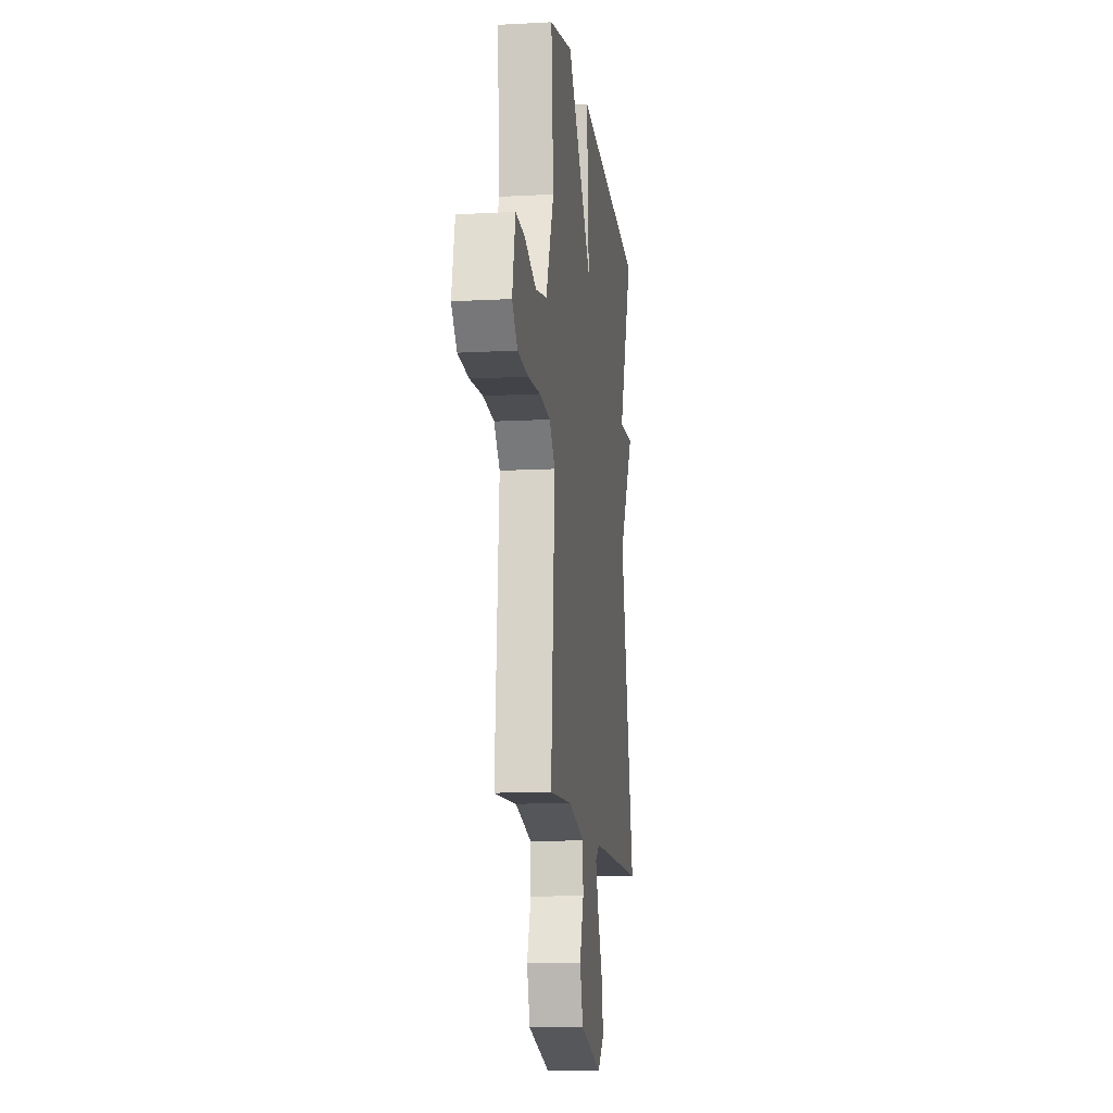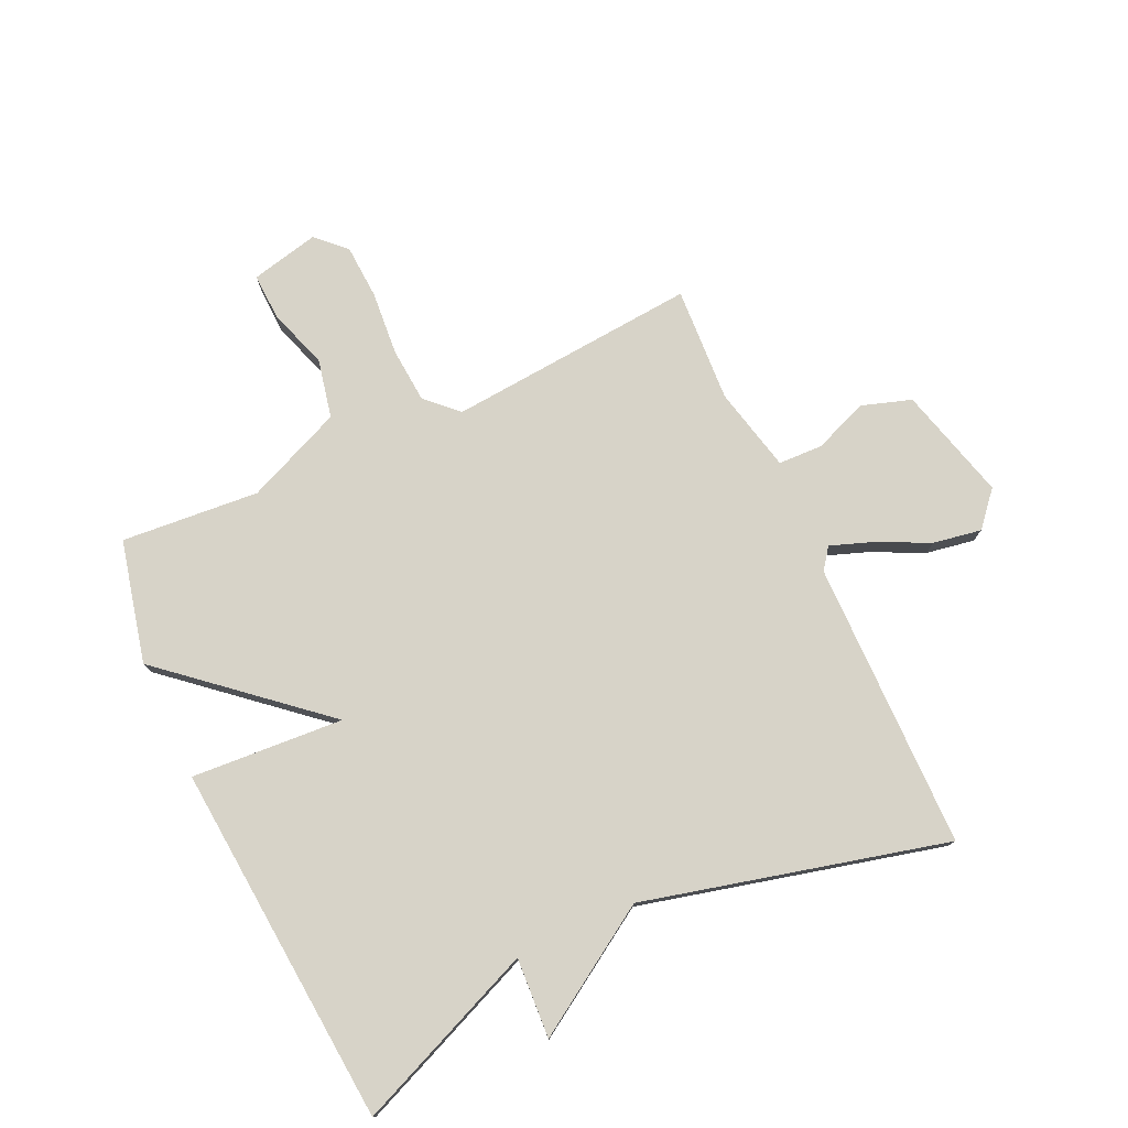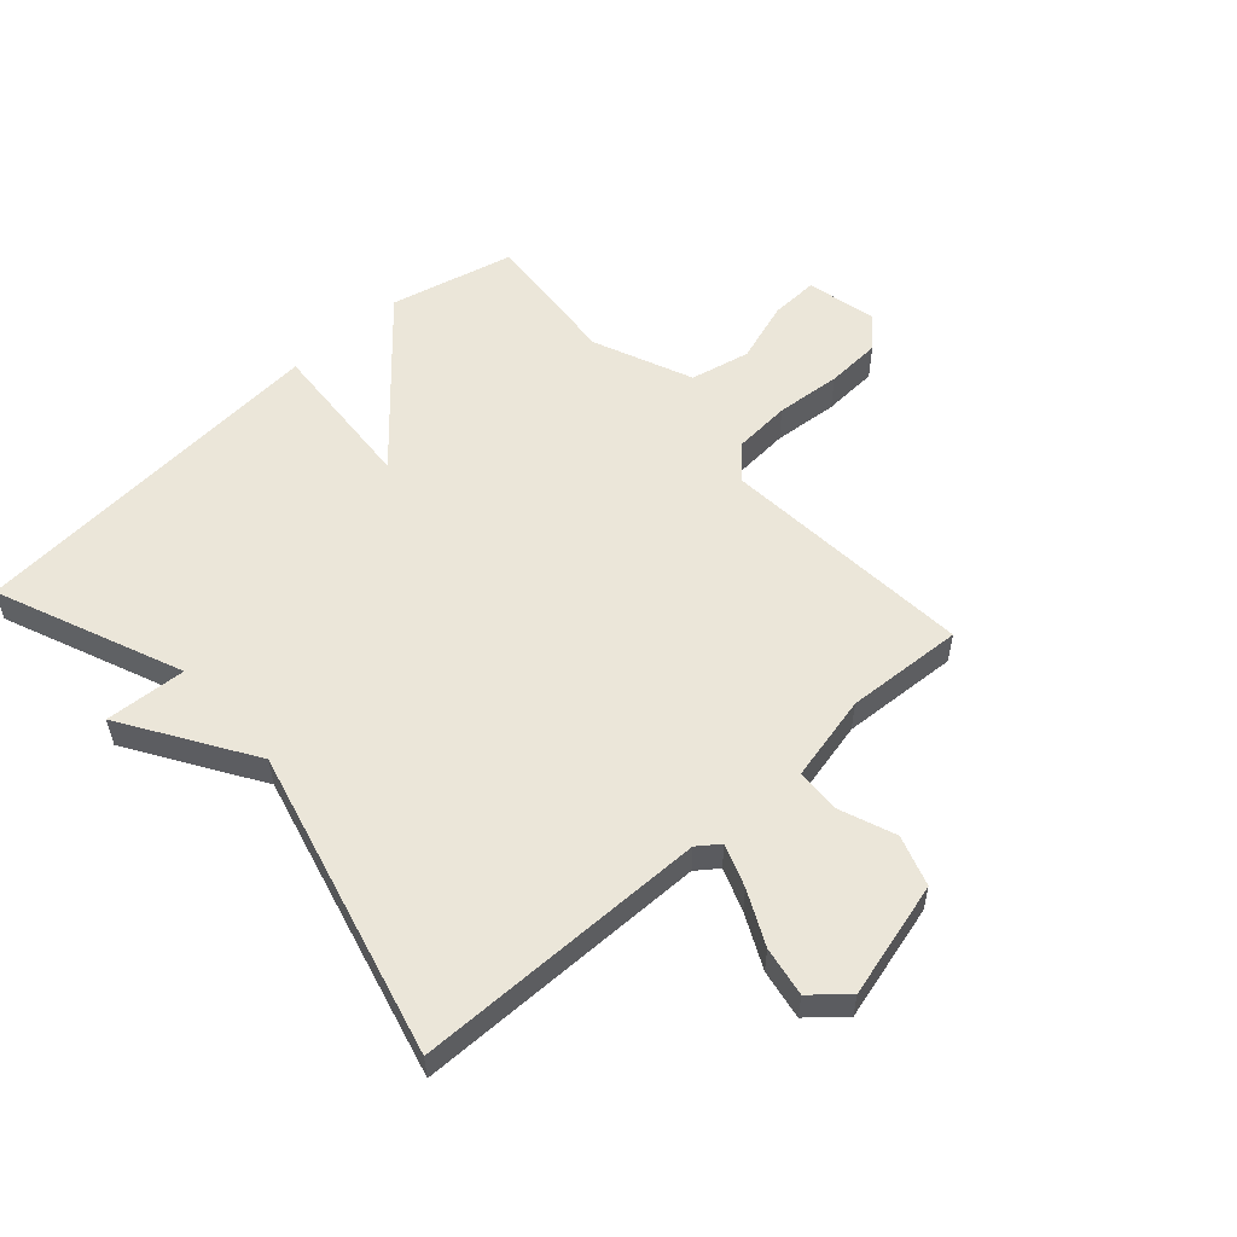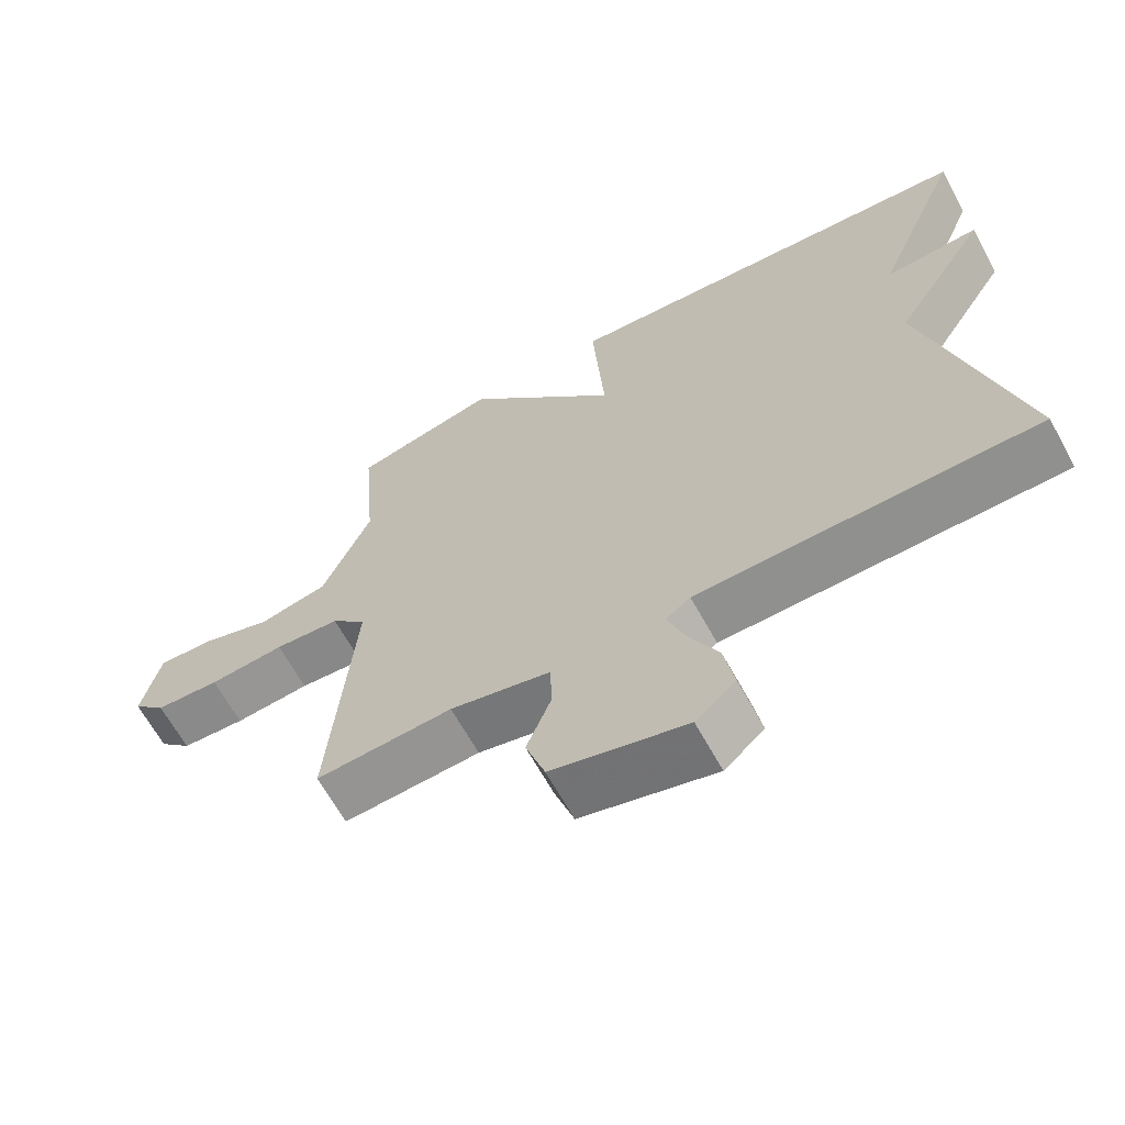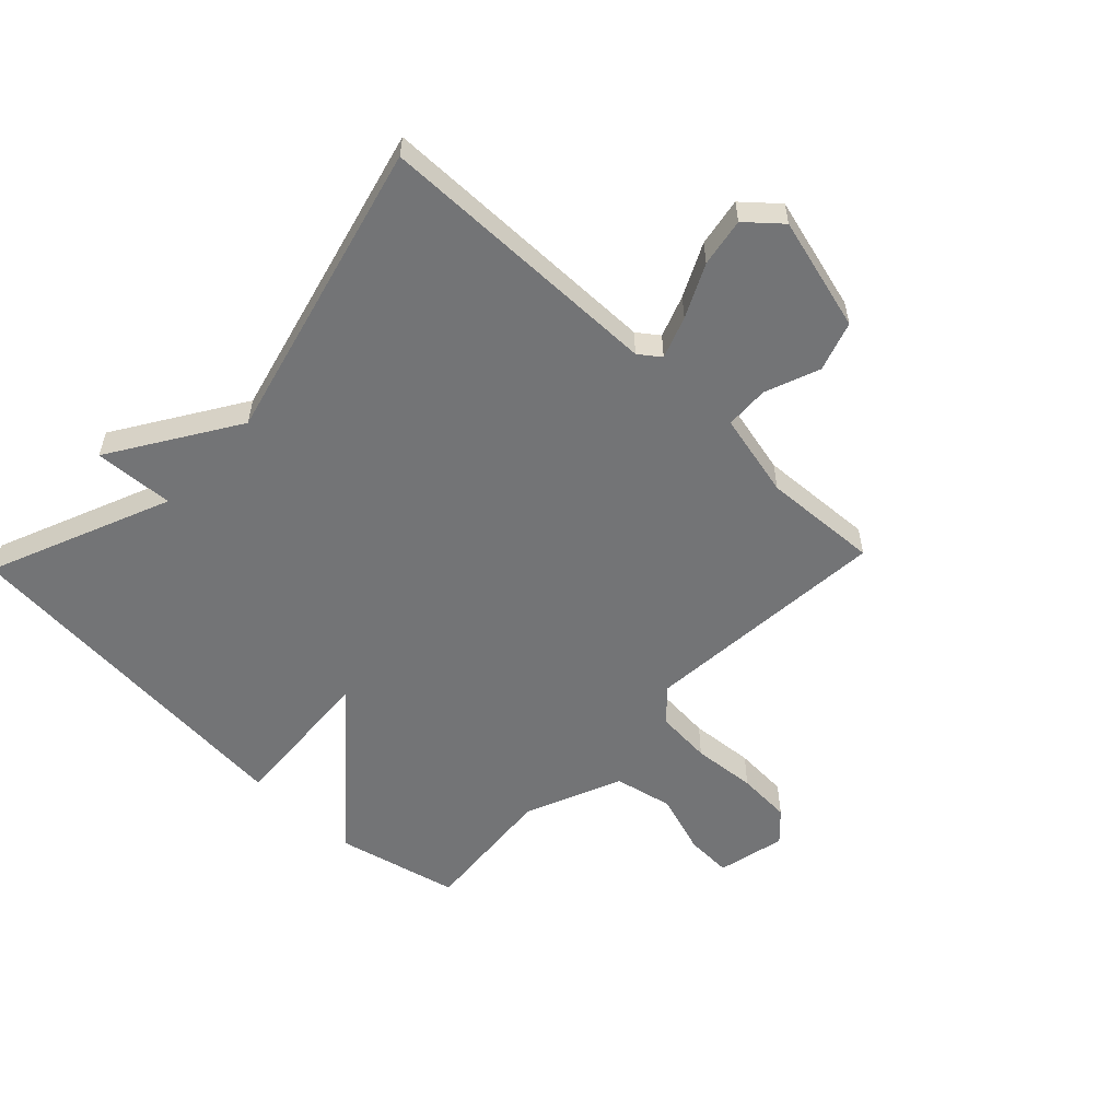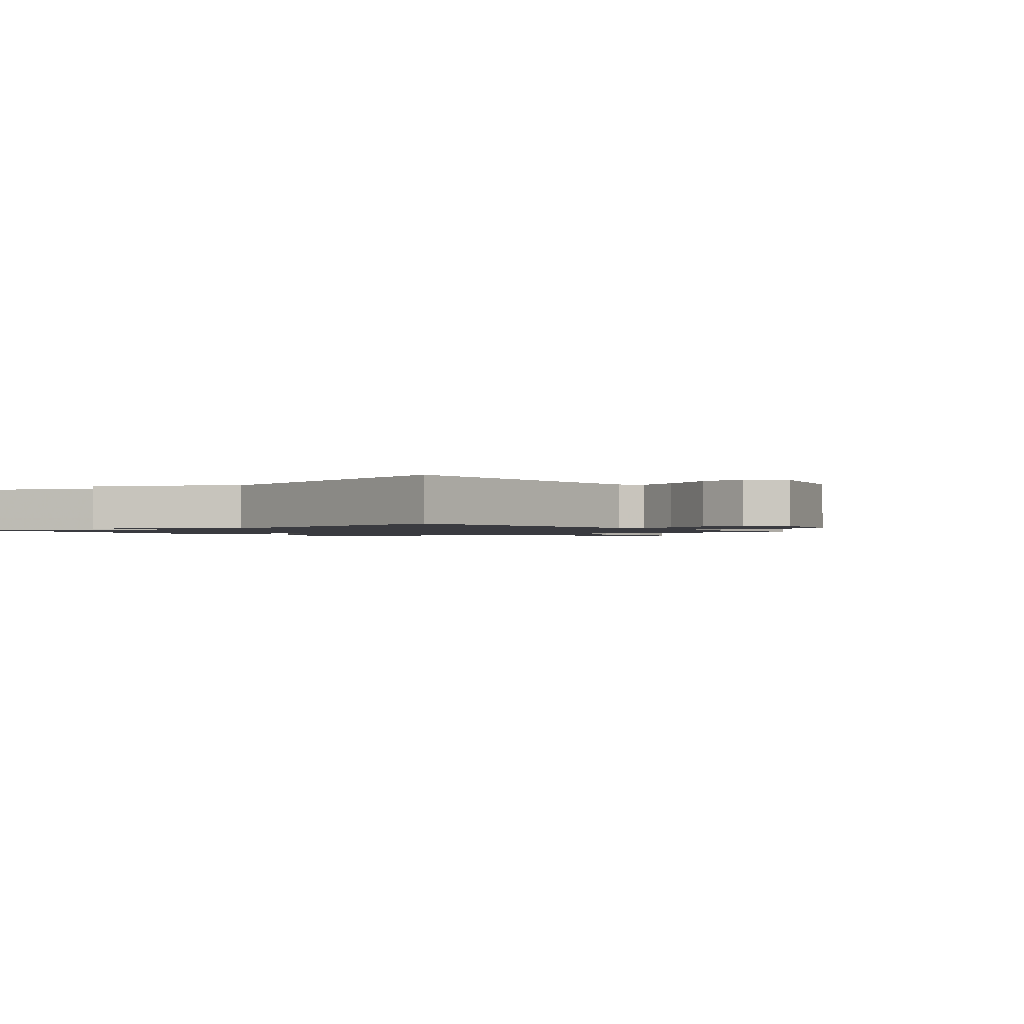
<metadata>
{"format":"obj","ext":"obj","renderer":"f3d","projection":"perspective","resolution":1024,"background":"white","views":[{"elev":-12.5,"azim":-82.8,"up":"+Z"},{"elev":76.8,"azim":65.1,"up":"+Y"},{"elev":55.5,"azim":138.1,"up":"+Y"},{"elev":-65.3,"azim":28.8,"up":"+Z"},{"elev":-56.1,"azim":136.3,"up":"+Y"},{"elev":-1.4,"azim":128.1,"up":"+Y"}]}
</metadata>
<code>
v -0.5 0.07 -0.5
v -0.466 0.07 -0.087
v -0.515 0.07 -0.036
v -0.607 0.07 -0.029
v -0.713 0.07 -0.038
v -0.803 0.07 -0.033
v -0.849 0.07 0.014
v -0.823 0.07 0.127
v -0.746 0.07 0.124
v -0.646 0.07 0.091
v -0.549 0.07 0.112
v -0.481 0.07 0.272
v -0.5 0.07 0.5
v -0.298 0.07 0.548
v -0.081 0.07 0.296
v -0.098 0.07 0.548
v 0.5 0.07 0.5
v 0.375 0.07 0.199
v 0.507 0.07 0.207
v 0.375 0.07 -0.001
v 0.5 0.07 -0.5
v 0.024 0.07 -0.505
v -0.011 0.07 -0.531
v 0.014 0.07 -0.6
v 0.056 0.07 -0.687
v 0.07 0.07 -0.767
v 0.014 0.07 -0.816
v -0.174 0.07 -0.766
v -0.201 0.07 -0.684
v -0.166 0.07 -0.594
v -0.169 0.07 -0.521
v -0.309 0.07 -0.489
v -0.5 0 -0.5
v -0.466 0 -0.087
v -0.515 0 -0.036
v -0.607 0 -0.029
v -0.713 0 -0.038
v -0.803 0 -0.033
v -0.849 0 0.014
v -0.823 0 0.127
v -0.746 0 0.124
v -0.646 0 0.091
v -0.549 0 0.112
v -0.481 0 0.272
v -0.5 0 0.5
v -0.298 0 0.548
v -0.081 0 0.296
v -0.098 0 0.548
v 0.5 0 0.5
v 0.375 0 0.199
v 0.507 0 0.207
v 0.375 0 -0.001
v 0.5 0 -0.5
v 0.024 0 -0.505
v -0.011 0 -0.531
v 0.014 0 -0.6
v 0.056 0 -0.687
v 0.07 0 -0.767
v 0.014 0 -0.816
v -0.174 0 -0.766
v -0.201 0 -0.684
v -0.166 0 -0.594
v -0.169 0 -0.521
v -0.309 0 -0.489
f 28 29 30
f 27 28 30
f 26 27 30
f 25 26 30
f 24 25 30
f 23 24 30 31
f 22 23 31 32
f 20 21 22 32
f 32 1 2
f 20 32 2
f 19 20 2
f 18 19 2
f 15 16 17 18
f 12 13 14 15
f 18 2 3
f 15 18 3
f 12 15 3
f 11 12 3
f 8 9 10
f 7 8 10
f 6 7 10
f 5 6 10
f 4 5 10
f 3 4 10 11
f 62 61 60
f 62 60 59
f 62 59 58
f 62 58 57
f 62 57 56
f 63 62 56 55
f 64 63 55 54
f 64 54 53 52
f 34 33 64
f 34 64 52
f 34 52 51
f 34 51 50
f 50 49 48 47
f 47 46 45 44
f 35 34 50
f 35 50 47
f 35 47 44
f 35 44 43
f 42 41 40
f 42 40 39
f 42 39 38
f 42 38 37
f 42 37 36
f 43 42 36 35
f 1 33 34 2
f 2 34 35 3
f 3 35 36 4
f 4 36 37 5
f 5 37 38 6
f 6 38 39 7
f 7 39 40 8
f 8 40 41 9
f 9 41 42 10
f 10 42 43 11
f 11 43 44 12
f 12 44 45 13
f 13 45 46 14
f 14 46 47 15
f 15 47 48 16
f 16 48 49 17
f 17 49 50 18
f 18 50 51 19
f 19 51 52 20
f 20 52 53 21
f 21 53 54 22
f 22 54 55 23
f 23 55 56 24
f 24 56 57 25
f 25 57 58 26
f 26 58 59 27
f 27 59 60 28
f 28 60 61 29
f 29 61 62 30
f 30 62 63 31
f 31 63 64 32
f 32 64 33 1

</code>
